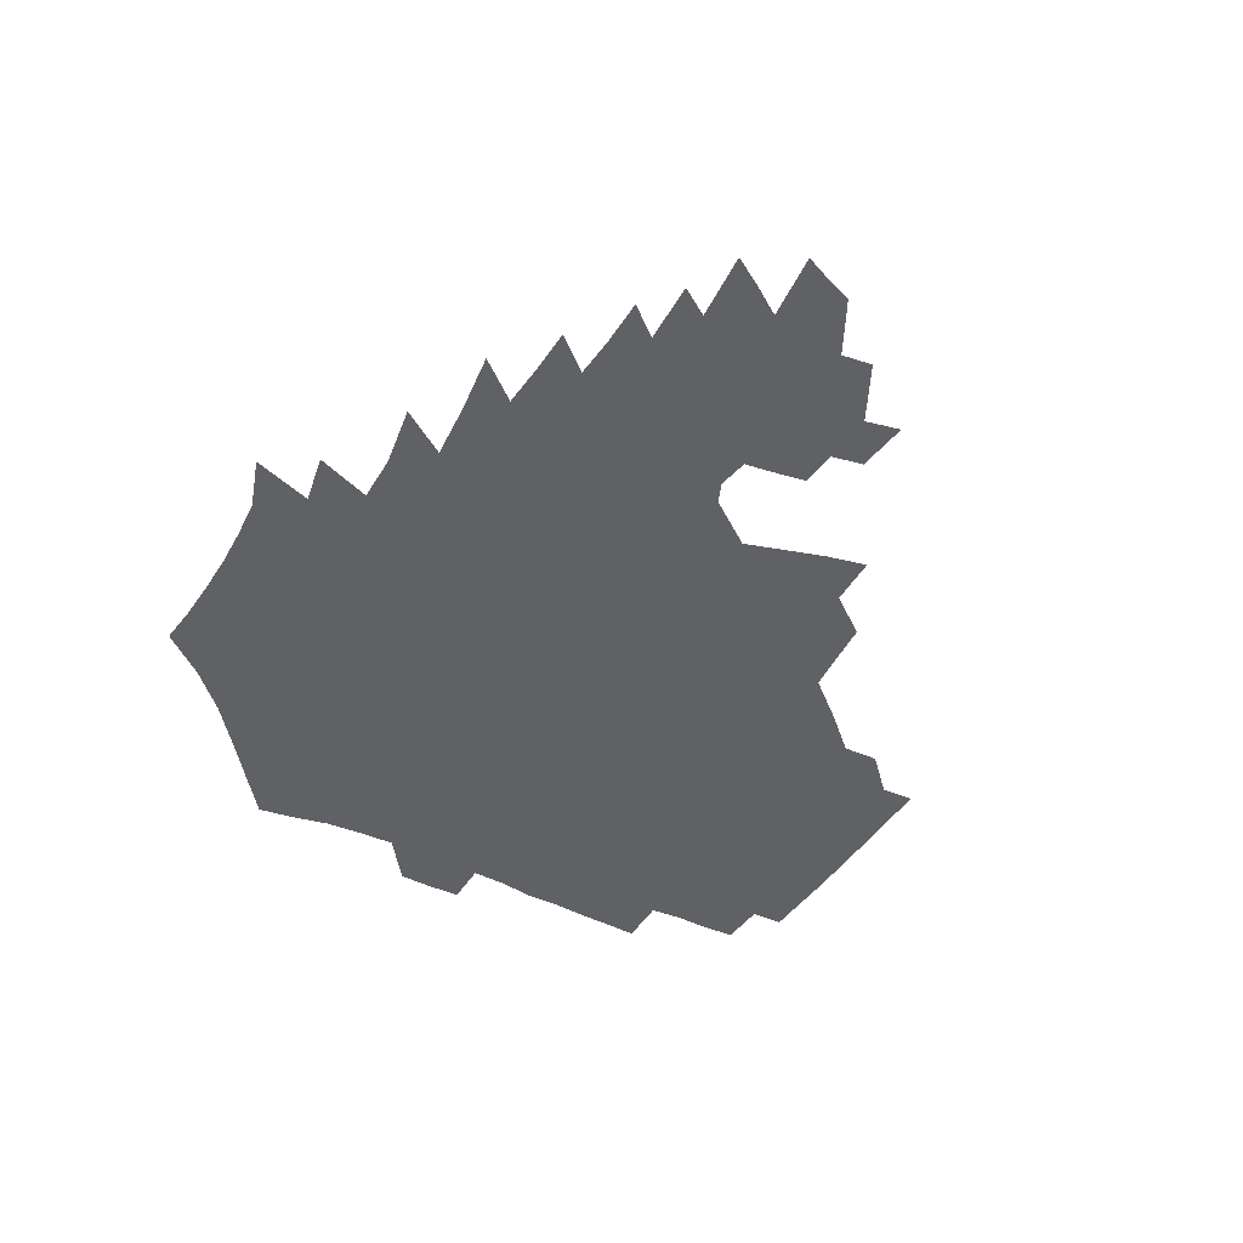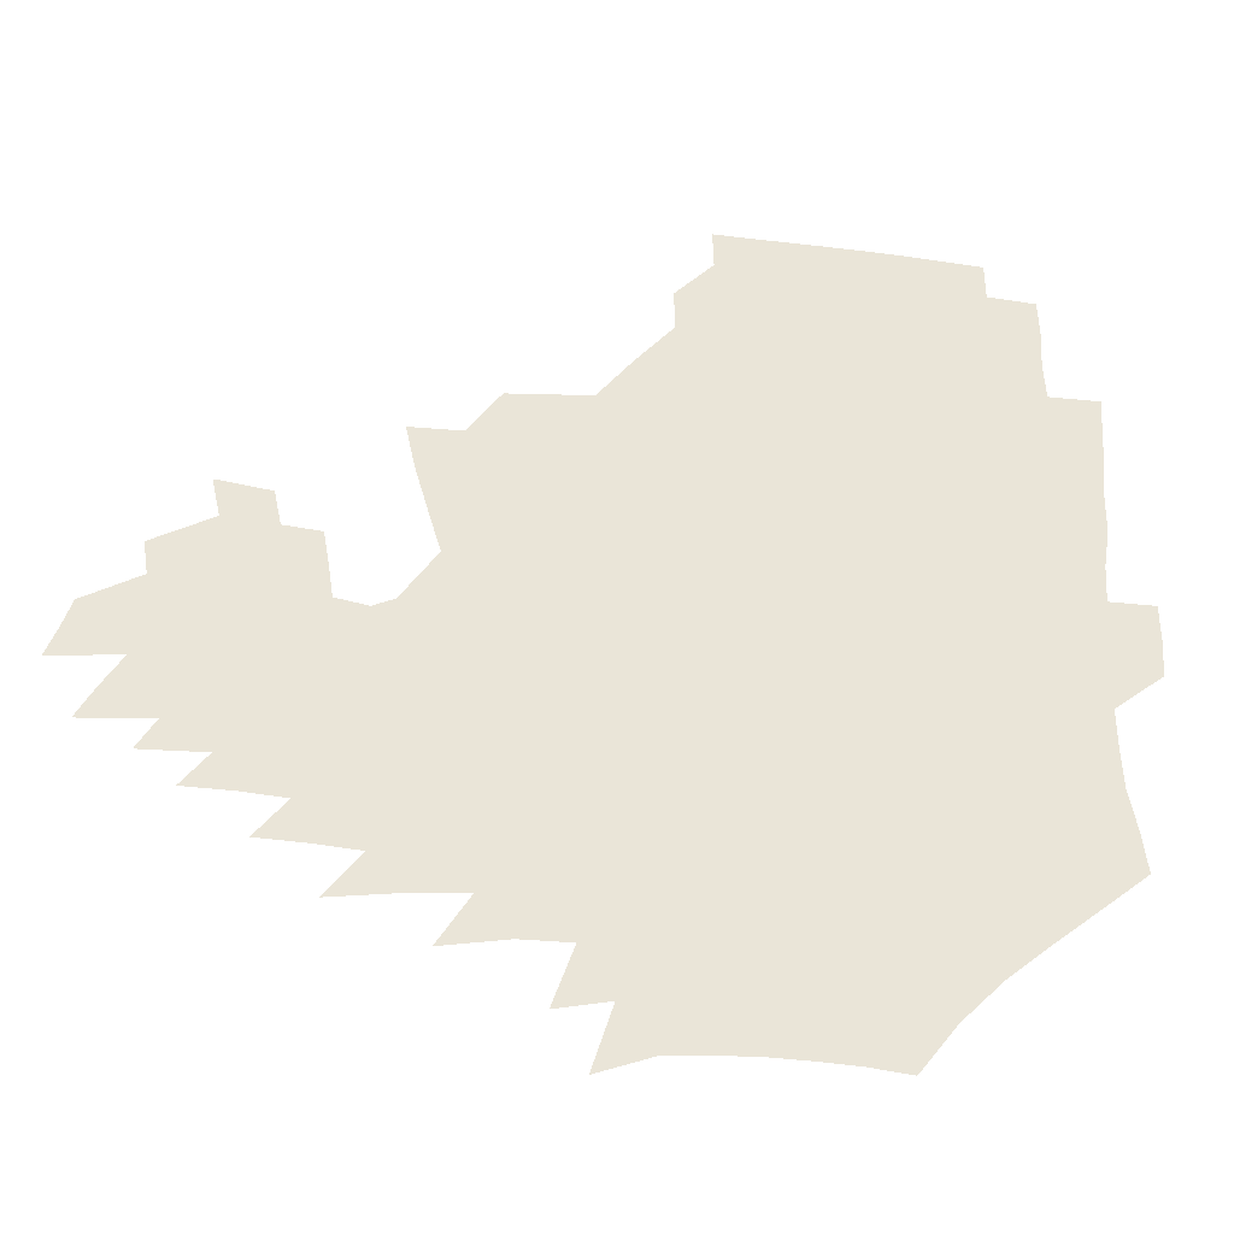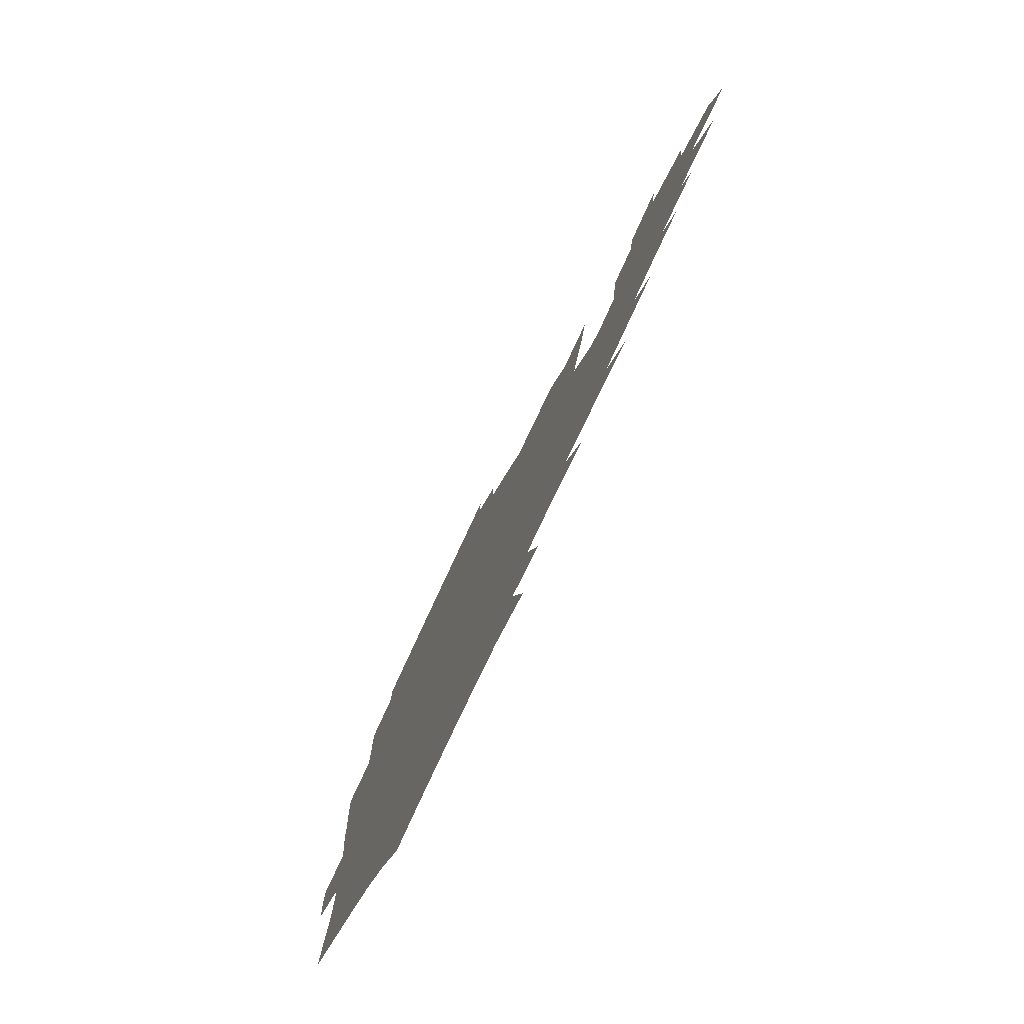
<metadata>
{"format":"obj","ext":"obj","renderer":"f3d","projection":"perspective","resolution":1024,"background":"white","views":[{"elev":-45.9,"azim":61.7,"up":"+Z"},{"elev":-29.1,"azim":173.5,"up":"+Y"},{"elev":-77.5,"azim":64.9,"up":"+Y"}]}
</metadata>
<code>
v 188.4 254.2 0
v 187.7 268.7 0
v 188.2 283 0
v 200.6 176.4 0
v 202.9 192 0
v 206.5 208.6 0
v 207.5 224.3 0
v 208 239.7 0
v 207 254.6 0
v 207.1 269.2 0
v 206.8 283.6 0
v 206.2 298.4 0
v 204 313.4 0
v 204.1 328.1 0
v 202.9 342.8 0
v 202.4 356.9 0
v 201.7 370.5 0
v 217.9 163.1 0
v 219.3 178.5 0
v 222.5 194.8 0
v 224.5 210.4 0
v 227.6 226.3 0
v 228.4 240.9 0
v 226.1 255.4 0
v 225.8 270 0
v 225.2 284.6 0
v 224.7 299.3 0
v 224.1 314.1 0
v 223 328.8 0
v 223 343.3 0
v 223.4 357.4 0
v 222.4 371.1 0
v 223.4 385.4 0
v 222.9 399.6 0
v 223.6 413.6 0
v 236.1 149.3 0
v 235.8 164.5 0
v 238.2 180.7 0
v 239.6 196.1 0
v 241.2 211.5 0
v 242.6 226.6 0
v 245 241.8 0
v 242.9 256.1 0
v 241.5 270.7 0
v 241 285.4 0
v 242.1 300.1 0
v 240.6 314.9 0
v 240.1 329.6 0
v 240.9 344.3 0
v 241.1 358.6 0
v 240.7 373 0
v 241.3 387.3 0
v 241.7 401.5 0
v 242.9 415.4 0
v 243.3 429.3 0
v 254.4 134.9 0
v 255.4 151.6 0
v 255.9 167.3 0
v 256.2 182.6 0
v 257.3 197.9 0
v 257.7 212.7 0
v 258.2 227.5 0
v 259.2 242.2 0
v 258.4 256.6 0
v 257.4 271.2 0
v 256.9 286 0
v 256.2 300.8 0
v 256.1 315.7 0
v 256.9 330.5 0
v 256.9 345.1 0
v 257.4 359.7 0
v 257.1 374.2 0
v 257.4 388.6 0
v 258.4 403 0
v 259.2 417 0
v 260.2 430.8 0
v 271 118.9 0
v 273.5 138.4 0
v 273.5 154.2 0
v 273 169.3 0
v 273.6 184.6 0
v 273.2 199.1 0
v 273.7 213.8 0
v 273.8 228.3 0
v 273.7 242.6 0
v 272.7 257.1 0
v 271.8 271.7 0
v 271.1 286.5 0
v 271.2 301.3 0
v 271.1 316.2 0
v 271.8 331.1 0
v 271.8 345.8 0
v 271.6 360.5 0
v 272.6 375.2 0
v 272.7 389.7 0
v 274.3 404.2 0
v 274.4 418.2 0
v 276 432.2 0
v 286.3 99.93 0
v 288.6 122.6 0
v 289.3 140.2 0
v 288.9 155.7 0
v 289.3 171.3 0
v 288.9 185.9 0
v 288.8 200.4 0
v 288.7 214.7 0
v 288.9 228.9 0
v 288 243 0
v 287.2 257.4 0
v 286.1 272.1 0
v 286.2 286.8 0
v 285.8 301.7 0
v 285.9 316.6 0
v 286.3 331.5 0
v 286.5 346.4 0
v 287.1 361.2 0
v 287.2 376 0
v 288.2 390.8 0
v 288.6 405.1 0
v 289.6 419.4 0
v 290.2 433.2 0
v 303.5 102.2 0
v 304.5 124.9 0
v 304.3 141.8 0
v 303.8 157.1 0
v 303.7 172.4 0
v 303.5 187.1 0
v 302.8 201 0
v 303.4 215.6 0
v 303.7 229.5 0
v 302.5 243.3 0
v 301.4 257.7 0
v 300.6 272.3 0
v 300.5 287 0
v 300.3 302 0
v 300.7 316.9 0
v 300.7 331.8 0
v 301.3 346.8 0
v 301.7 361.6 0
v 302 376.4 0
v 302.7 391.3 0
v 302.9 405.7 0
v 304 420.1 0
v 304.6 433.9 0
v 320.4 103.5 0
v 319.6 125.3 0
v 318.8 142.4 0
v 318.1 158.3 0
v 317.7 173.6 0
v 317.4 188.1 0
v 317.1 202.3 0
v 317.2 216.3 0
v 317.4 230 0
v 316.7 243.4 0
v 315.8 257.6 0
v 314.9 272.4 0
v 314.7 287.3 0
v 314.6 302.2 0
v 314.9 317.1 0
v 315.3 332 0
v 315.8 346.9 0
v 316.3 361.9 0
v 316.7 376.7 0
v 317.3 391.8 0
v 317.9 406.4 0
v 318.4 420.6 0
v 319 434.7 0
v 337.3 104.3 0
v 334.9 125.3 0
v 333.4 142.3 0
v 332.2 158.8 0
v 331.4 174.5 0
v 330.8 188.7 0
v 330.4 202.8 0
v 330.2 216.6 0
v 330.3 230.4 0
v 330 243.6 0
v 329.6 257.4 0
v 328.9 272.3 0
v 328.6 287.8 0
v 328.9 302.3 0
v 329.4 317 0
v 329.9 332 0
v 330.5 347 0
v 331.1 361.9 0
v 331.7 376.9 0
v 332.1 392 0
v 332.7 406.7 0
v 333.2 421.2 0
v 333.6 435.3 0
v 354.5 104 0
v 350.6 125.1 0
v 348.1 142.9 0
v 346.5 158.7 0
v 345 174.7 0
v 344.1 189.2 0
v 343.6 203.3 0
v 343.2 217.2 0
v 343.1 230.6 0
v 343 243.8 0
v 342.8 257.5 0
v 342.7 272.1 0
v 342.6 287.3 0
v 343.1 301.9 0
v 343.9 316.6 0
v 344.8 331.5 0
v 345.4 346.7 0
v 346.2 361.7 0
v 347.1 376.8 0
v 347.6 392 0
v 347.7 407.1 0
v 348.3 421.8 0
v 348.8 436.2 0
v 372.2 103.1 0
v 367.2 124.4 0
v 363.3 143.1 0
v 360.8 159.3 0
v 358.6 175.4 0
v 357.7 189.2 0
v 356.7 203.5 0
v 356.1 217.5 0
v 355.7 231.1 0
v 355.7 244 0
v 355.9 257.3 0
v 356.2 271.6 0
v 356.7 286.2 0
v 357.4 301 0
v 358.5 315.8 0
v 359.6 331 0
v 360.6 346 0
v 361.7 361.2 0
v 362.8 376.5 0
v 363.5 391.9 0
v 364 407.2 0
v 394.7 95.75 0
v 386.1 121.6 0
v 379.2 143.6 0
v 375.6 159.8 0
v 372.9 175.3 0
v 370.8 190.4 0
v 369.9 203.9 0
v 368.7 218.1 0
v 368.2 231.3 0
v 368.2 244.1 0
v 368.8 257.2 0
v 369.5 271 0
v 370.5 285.1 0
v 371.7 299.6 0
v 373 314.7 0
v 374.5 330 0
v 376 345.1 0
v 377.4 360.3 0
v 378.9 375.7 0
v 407.9 117.7 0
v 399 141.6 0
v 391.1 160.3 0
v 387.6 175.6 0
v 385.2 190.1 0
v 382.9 204.6 0
v 381.2 218.6 0
v 380.6 231.5 0
v 380.7 244.1 0
v 381.4 257 0
v 382.6 270.3 0
v 383.9 283.9 0
v 385.6 298.4 0
v 387.4 313.3 0
v 389.4 328.7 0
v 391.3 343.8 0
v 393.5 359 0
v 419.7 141.9 0
v 410.3 159.5 0
v 405.3 174.3 0
v 401.8 189 0
v 397.8 203.9 0
v 395.4 217.9 0
v 395.2 230.7 0
v 394.5 243.8 0
v 394.6 256.7 0
v 395.9 269.7 0
v 397.6 283.2 0
v 399.4 297.1 0
v 402 312 0
v 404.2 326.9 0
v 406.8 342.3 0
v 410.3 358.1 0
v 446.7 138 0
v 433.3 158 0
v 423.8 173.8 0
v 420.2 187.6 0
v 414.5 202.7 0
v 409.5 217.6 0
v 408.9 230.3 0
v 408.5 243.2 0
v 409.2 255.9 0
v 410.1 268.8 0
v 411.4 282 0
v 413.7 295.6 0
v 417.2 310.3 0
v 419.7 325.3 0
v 423.1 340.9 0
v 427.6 357.3 0
v 457.7 156.6 0
v 447.9 171.8 0
v 441 185.9 0
v 433.6 201 0
v 425.9 216.6 0
v 423.1 229.8 0
v 422.2 242.4 0
v 423.6 254.7 0
v 424.6 267.3 0
v 425.9 280.2 0
v 429.7 293.4 0
v 433.6 308.2 0
v 437.3 323.9 0
v 441.1 340 0
v 484.7 153.7 0
v 470.2 171.2 0
v 460.6 185.5 0
v 454 199.1 0
v 445.2 214.6 0
v 439.9 228.4 0
v 438.5 240.7 0
v 439.4 252.8 0
v 440.1 265 0
v 443.6 276.8 0
v 448.4 288.6 0
v 453.6 305.7 0
v 458.9 323.4 0
v 462.6 340.2 0
v 489.1 173.1 0
v 478.4 187.1 0
v 470 200.3 0
v 463.9 213.1 0
v 456.9 227.1 0
v 453.9 239.1 0
v 455.6 249.8 0
v 458.3 260 0
v 463.4 268.6 0
v 508.9 174.3 0
v 495.9 189.2 0
v 486.6 202 0
v 477.6 215.1 0
v 472.1 226.9 0
v 468.4 238.1 0
v 467.7 248 0
v 469.1 257 0
v 472.3 264.9 0
v 514.4 191.1 0
v 505.4 203.2 0
v 497.9 215.1 0
v 491.1 226.5 0
v 487.3 237.2 0
v 484.5 247.4 0
v 484.1 257.2 0
v 485.7 267.7 0
v 487.6 280.4 0
v 490 294.1 0
v 534.4 191.9 0
v 523.2 204.9 0
v 519.2 216 0
v 511.9 227.4 0
v 507.9 238.3 0
v 505.9 249.4 0
v 504.9 260.5 0
v 503.4 271.6 0
v 503.7 283.2 0
v 505.4 295.9 0
v 508.2 309.6 0
v 549.9 204.8 0
v 541.8 217 0
v 536 228.4 0
v 531.1 239.7 0
v 528.7 250.8 0
v 526.9 262.1 0
v 525.6 273.8 0
v 526.9 285.8 0
v 527.1 298.1 0
v 530.4 313.2 0
v 571.2 215.4 0
v 563.4 227.9 0
v 554.6 240.6 0
v 552.3 251.3 0
v 550.5 262.1 0
v 550.5 272.8 0
v 552.3 285.9 0
v 583.3 238.4 0
v 578.4 249.8 0
v 574.1 261.1 0
f 8 9 1
f 1 9 2
f 9 10 2
f 2 10 3
f 10 11 3
f 18 19 4
f 4 19 5
f 19 20 5
f 5 20 6
f 20 21 6
f 6 21 7
f 21 22 7
f 7 22 8
f 22 23 8
f 8 23 9
f 23 24 9
f 9 24 10
f 24 25 10
f 10 25 11
f 25 26 11
f 11 26 12
f 26 27 12
f 12 27 13
f 27 28 13
f 13 28 14
f 28 29 14
f 14 29 15
f 29 30 15
f 15 30 16
f 30 31 16
f 16 31 17
f 31 32 17
f 36 37 18
f 18 37 19
f 37 38 19
f 19 38 20
f 38 39 20
f 20 39 21
f 39 40 21
f 21 40 22
f 40 41 22
f 22 41 23
f 41 42 23
f 23 42 24
f 42 43 24
f 24 43 25
f 43 44 25
f 25 44 26
f 44 45 26
f 26 45 27
f 45 46 27
f 27 46 28
f 46 47 28
f 28 47 29
f 47 48 29
f 29 48 30
f 48 49 30
f 30 49 31
f 49 50 31
f 31 50 32
f 50 51 32
f 32 51 33
f 51 52 33
f 33 52 34
f 52 53 34
f 34 53 35
f 53 54 35
f 56 57 36
f 36 57 37
f 57 58 37
f 37 58 38
f 58 59 38
f 38 59 39
f 59 60 39
f 39 60 40
f 60 61 40
f 40 61 41
f 61 62 41
f 41 62 42
f 62 63 42
f 42 63 43
f 63 64 43
f 43 64 44
f 64 65 44
f 44 65 45
f 65 66 45
f 45 66 46
f 66 67 46
f 46 67 47
f 67 68 47
f 47 68 48
f 68 69 48
f 48 69 49
f 69 70 49
f 49 70 50
f 70 71 50
f 50 71 51
f 71 72 51
f 51 72 52
f 72 73 52
f 52 73 53
f 73 74 53
f 53 74 54
f 74 75 54
f 54 75 55
f 75 76 55
f 77 78 56
f 56 78 57
f 78 79 57
f 57 79 58
f 79 80 58
f 58 80 59
f 80 81 59
f 59 81 60
f 81 82 60
f 60 82 61
f 82 83 61
f 61 83 62
f 83 84 62
f 62 84 63
f 84 85 63
f 63 85 64
f 85 86 64
f 64 86 65
f 86 87 65
f 65 87 66
f 87 88 66
f 66 88 67
f 88 89 67
f 67 89 68
f 89 90 68
f 68 90 69
f 90 91 69
f 69 91 70
f 91 92 70
f 70 92 71
f 92 93 71
f 71 93 72
f 93 94 72
f 72 94 73
f 94 95 73
f 73 95 74
f 95 96 74
f 74 96 75
f 96 97 75
f 75 97 76
f 97 98 76
f 99 100 77
f 77 100 78
f 100 101 78
f 78 101 79
f 101 102 79
f 79 102 80
f 102 103 80
f 80 103 81
f 103 104 81
f 81 104 82
f 104 105 82
f 82 105 83
f 105 106 83
f 83 106 84
f 106 107 84
f 84 107 85
f 107 108 85
f 85 108 86
f 108 109 86
f 86 109 87
f 109 110 87
f 87 110 88
f 110 111 88
f 88 111 89
f 111 112 89
f 89 112 90
f 112 113 90
f 90 113 91
f 113 114 91
f 91 114 92
f 114 115 92
f 92 115 93
f 115 116 93
f 93 116 94
f 116 117 94
f 94 117 95
f 117 118 95
f 95 118 96
f 118 119 96
f 96 119 97
f 119 120 97
f 97 120 98
f 120 121 98
f 99 122 100
f 122 123 100
f 100 123 101
f 123 124 101
f 101 124 102
f 124 125 102
f 102 125 103
f 125 126 103
f 103 126 104
f 126 127 104
f 104 127 105
f 127 128 105
f 105 128 106
f 128 129 106
f 106 129 107
f 129 130 107
f 107 130 108
f 130 131 108
f 108 131 109
f 131 132 109
f 109 132 110
f 132 133 110
f 110 133 111
f 133 134 111
f 111 134 112
f 134 135 112
f 112 135 113
f 135 136 113
f 113 136 114
f 136 137 114
f 114 137 115
f 137 138 115
f 115 138 116
f 138 139 116
f 116 139 117
f 139 140 117
f 117 140 118
f 140 141 118
f 118 141 119
f 141 142 119
f 119 142 120
f 142 143 120
f 120 143 121
f 143 144 121
f 122 145 123
f 145 146 123
f 123 146 124
f 146 147 124
f 124 147 125
f 147 148 125
f 125 148 126
f 148 149 126
f 126 149 127
f 149 150 127
f 127 150 128
f 150 151 128
f 128 151 129
f 151 152 129
f 129 152 130
f 152 153 130
f 130 153 131
f 153 154 131
f 131 154 132
f 154 155 132
f 132 155 133
f 155 156 133
f 133 156 134
f 156 157 134
f 134 157 135
f 157 158 135
f 135 158 136
f 158 159 136
f 136 159 137
f 159 160 137
f 137 160 138
f 160 161 138
f 138 161 139
f 161 162 139
f 139 162 140
f 162 163 140
f 140 163 141
f 163 164 141
f 141 164 142
f 164 165 142
f 142 165 143
f 165 166 143
f 143 166 144
f 166 167 144
f 145 168 146
f 168 169 146
f 146 169 147
f 169 170 147
f 147 170 148
f 170 171 148
f 148 171 149
f 171 172 149
f 149 172 150
f 172 173 150
f 150 173 151
f 173 174 151
f 151 174 152
f 174 175 152
f 152 175 153
f 175 176 153
f 153 176 154
f 176 177 154
f 154 177 155
f 177 178 155
f 155 178 156
f 178 179 156
f 156 179 157
f 179 180 157
f 157 180 158
f 180 181 158
f 158 181 159
f 181 182 159
f 159 182 160
f 182 183 160
f 160 183 161
f 183 184 161
f 161 184 162
f 184 185 162
f 162 185 163
f 185 186 163
f 163 186 164
f 186 187 164
f 164 187 165
f 187 188 165
f 165 188 166
f 188 189 166
f 166 189 167
f 189 190 167
f 168 191 169
f 191 192 169
f 169 192 170
f 192 193 170
f 170 193 171
f 193 194 171
f 171 194 172
f 194 195 172
f 172 195 173
f 195 196 173
f 173 196 174
f 196 197 174
f 174 197 175
f 197 198 175
f 175 198 176
f 198 199 176
f 176 199 177
f 199 200 177
f 177 200 178
f 200 201 178
f 178 201 179
f 201 202 179
f 179 202 180
f 202 203 180
f 180 203 181
f 203 204 181
f 181 204 182
f 204 205 182
f 182 205 183
f 205 206 183
f 183 206 184
f 206 207 184
f 184 207 185
f 207 208 185
f 185 208 186
f 208 209 186
f 186 209 187
f 209 210 187
f 187 210 188
f 210 211 188
f 188 211 189
f 211 212 189
f 189 212 190
f 212 213 190
f 191 214 192
f 214 215 192
f 192 215 193
f 215 216 193
f 193 216 194
f 216 217 194
f 194 217 195
f 217 218 195
f 195 218 196
f 218 219 196
f 196 219 197
f 219 220 197
f 197 220 198
f 220 221 198
f 198 221 199
f 221 222 199
f 199 222 200
f 222 223 200
f 200 223 201
f 223 224 201
f 201 224 202
f 224 225 202
f 202 225 203
f 225 226 203
f 203 226 204
f 226 227 204
f 204 227 205
f 227 228 205
f 205 228 206
f 228 229 206
f 206 229 207
f 229 230 207
f 207 230 208
f 230 231 208
f 208 231 209
f 231 232 209
f 209 232 210
f 232 233 210
f 210 233 211
f 233 234 211
f 211 234 212
f 214 235 215
f 235 236 215
f 215 236 216
f 236 237 216
f 216 237 217
f 237 238 217
f 217 238 218
f 238 239 218
f 218 239 219
f 239 240 219
f 219 240 220
f 240 241 220
f 220 241 221
f 241 242 221
f 221 242 222
f 242 243 222
f 222 243 223
f 243 244 223
f 223 244 224
f 244 245 224
f 224 245 225
f 245 246 225
f 225 246 226
f 246 247 226
f 226 247 227
f 247 248 227
f 227 248 228
f 248 249 228
f 228 249 229
f 249 250 229
f 229 250 230
f 250 251 230
f 230 251 231
f 251 252 231
f 231 252 232
f 252 253 232
f 232 253 233
f 236 254 237
f 254 255 237
f 237 255 238
f 255 256 238
f 238 256 239
f 256 257 239
f 239 257 240
f 257 258 240
f 240 258 241
f 258 259 241
f 241 259 242
f 259 260 242
f 242 260 243
f 260 261 243
f 243 261 244
f 261 262 244
f 244 262 245
f 262 263 245
f 245 263 246
f 263 264 246
f 246 264 247
f 264 265 247
f 247 265 248
f 265 266 248
f 248 266 249
f 266 267 249
f 249 267 250
f 267 268 250
f 250 268 251
f 268 269 251
f 251 269 252
f 269 270 252
f 252 270 253
f 255 271 256
f 271 272 256
f 256 272 257
f 272 273 257
f 257 273 258
f 273 274 258
f 258 274 259
f 274 275 259
f 259 275 260
f 275 276 260
f 260 276 261
f 276 277 261
f 261 277 262
f 277 278 262
f 262 278 263
f 278 279 263
f 263 279 264
f 279 280 264
f 264 280 265
f 280 281 265
f 265 281 266
f 281 282 266
f 266 282 267
f 282 283 267
f 267 283 268
f 283 284 268
f 268 284 269
f 284 285 269
f 269 285 270
f 285 286 270
f 271 287 272
f 287 288 272
f 272 288 273
f 288 289 273
f 273 289 274
f 289 290 274
f 274 290 275
f 290 291 275
f 275 291 276
f 291 292 276
f 276 292 277
f 292 293 277
f 277 293 278
f 293 294 278
f 278 294 279
f 294 295 279
f 279 295 280
f 295 296 280
f 280 296 281
f 296 297 281
f 281 297 282
f 297 298 282
f 282 298 283
f 298 299 283
f 283 299 284
f 299 300 284
f 284 300 285
f 300 301 285
f 285 301 286
f 301 302 286
f 288 303 289
f 303 304 289
f 289 304 290
f 304 305 290
f 290 305 291
f 305 306 291
f 291 306 292
f 306 307 292
f 292 307 293
f 307 308 293
f 293 308 294
f 308 309 294
f 294 309 295
f 309 310 295
f 295 310 296
f 310 311 296
f 296 311 297
f 311 312 297
f 297 312 298
f 312 313 298
f 298 313 299
f 313 314 299
f 299 314 300
f 314 315 300
f 300 315 301
f 315 316 301
f 301 316 302
f 303 317 304
f 317 318 304
f 304 318 305
f 318 319 305
f 305 319 306
f 319 320 306
f 306 320 307
f 320 321 307
f 307 321 308
f 321 322 308
f 308 322 309
f 322 323 309
f 309 323 310
f 323 324 310
f 310 324 311
f 324 325 311
f 311 325 312
f 325 326 312
f 312 326 313
f 326 327 313
f 313 327 314
f 327 328 314
f 314 328 315
f 328 329 315
f 315 329 316
f 329 330 316
f 318 331 319
f 331 332 319
f 319 332 320
f 332 333 320
f 320 333 321
f 333 334 321
f 321 334 322
f 334 335 322
f 322 335 323
f 335 336 323
f 323 336 324
f 336 337 324
f 324 337 325
f 337 338 325
f 325 338 326
f 338 339 326
f 326 339 327
f 331 340 332
f 340 341 332
f 332 341 333
f 341 342 333
f 333 342 334
f 342 343 334
f 334 343 335
f 343 344 335
f 335 344 336
f 344 345 336
f 336 345 337
f 345 346 337
f 337 346 338
f 346 347 338
f 338 347 339
f 347 348 339
f 341 349 342
f 349 350 342
f 342 350 343
f 350 351 343
f 343 351 344
f 351 352 344
f 344 352 345
f 352 353 345
f 345 353 346
f 353 354 346
f 346 354 347
f 354 355 347
f 347 355 348
f 355 356 348
f 349 359 350
f 359 360 350
f 350 360 351
f 360 361 351
f 351 361 352
f 361 362 352
f 352 362 353
f 362 363 353
f 353 363 354
f 363 364 354
f 354 364 355
f 364 365 355
f 355 365 356
f 365 366 356
f 356 366 357
f 366 367 357
f 357 367 358
f 367 368 358
f 360 370 361
f 370 371 361
f 361 371 362
f 371 372 362
f 362 372 363
f 372 373 363
f 363 373 364
f 373 374 364
f 364 374 365
f 374 375 365
f 365 375 366
f 375 376 366
f 366 376 367
f 376 377 367
f 367 377 368
f 377 378 368
f 368 378 369
f 378 379 369
f 371 380 372
f 380 381 372
f 372 381 373
f 381 382 373
f 373 382 374
f 382 383 374
f 374 383 375
f 383 384 375
f 375 384 376
f 384 385 376
f 376 385 377
f 385 386 377
f 377 386 378
f 382 387 383
f 387 388 383
f 383 388 384
f 388 389 384
f 384 389 385

</code>
